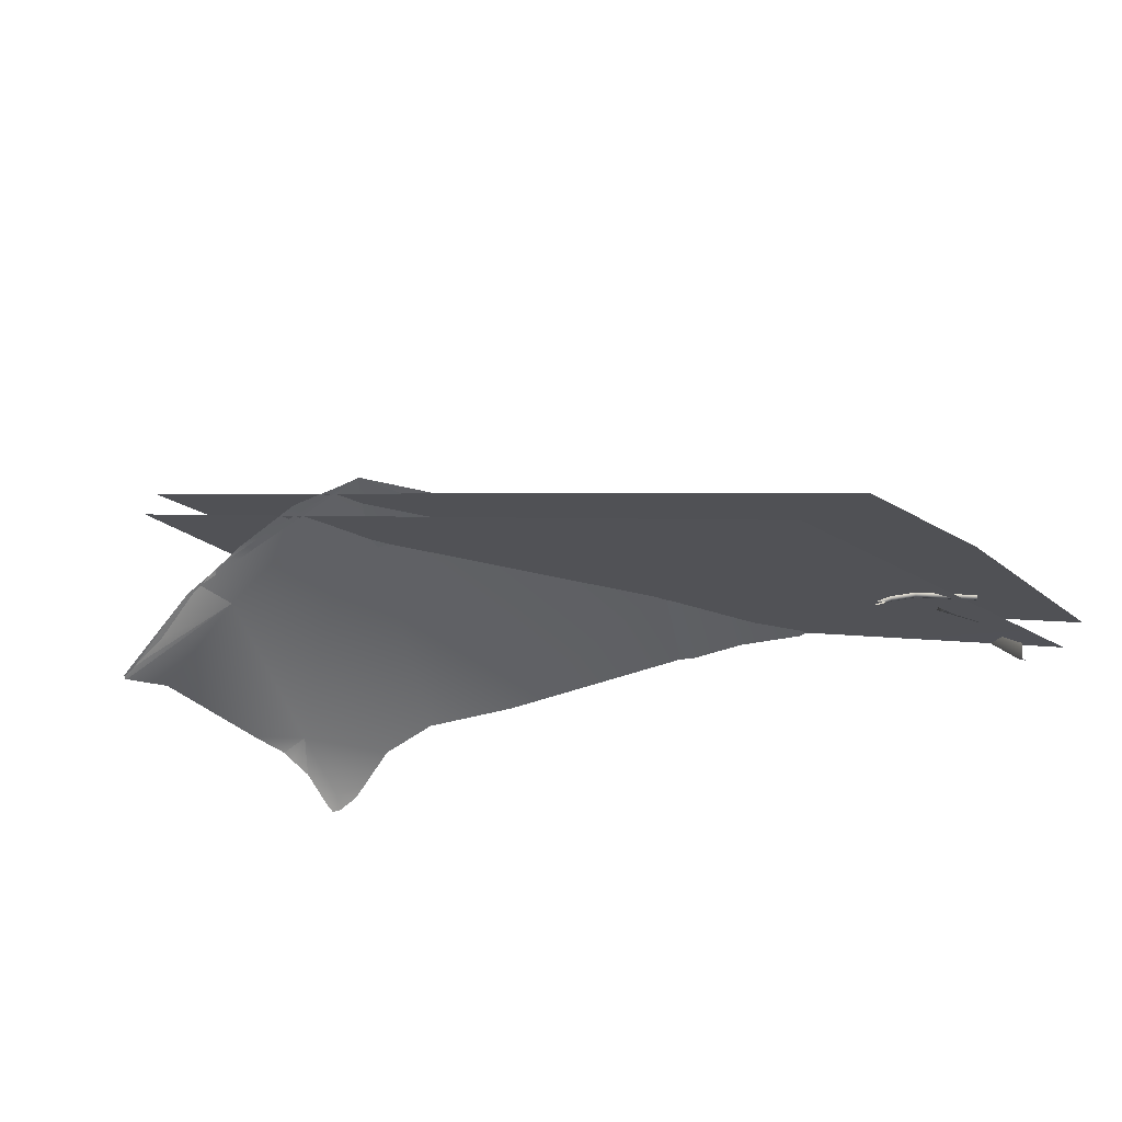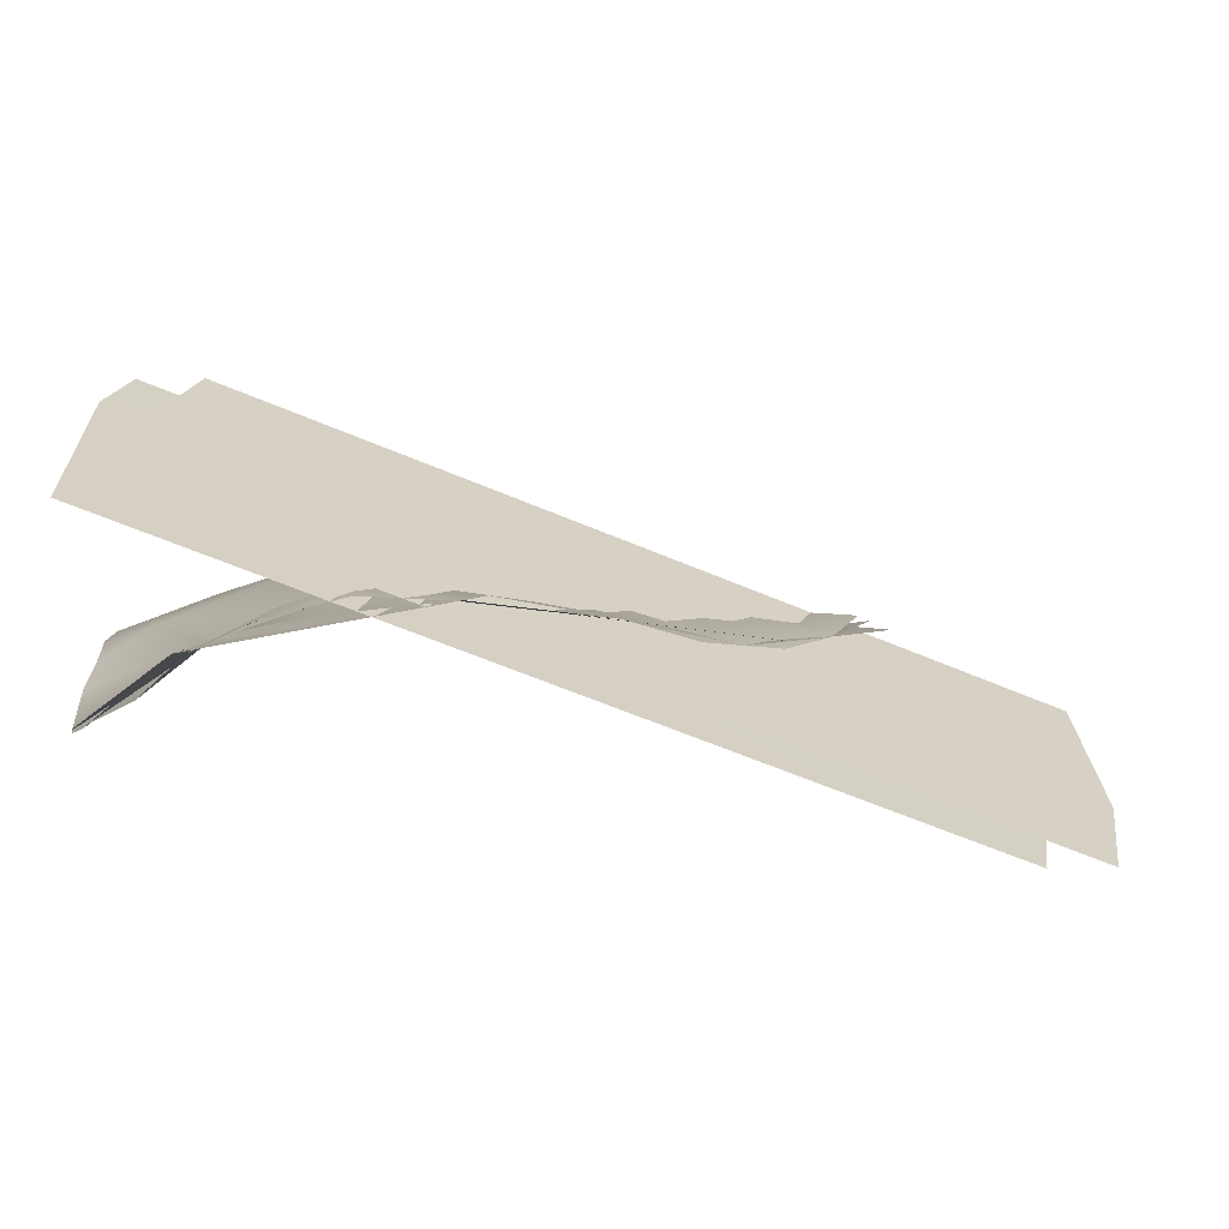
<metadata>
{"format":"obj","ext":"obj","renderer":"f3d","projection":"perspective","resolution":1024,"background":"white","views":[{"elev":-32.0,"azim":38.7,"up":"+Z"},{"elev":19.7,"azim":-2.3,"up":"+Z"}]}
</metadata>
<code>
g DecalMesh_MetroArea_Decal_Crack_01_(4)__146
v 2.5 0.8628 -0.9046
v -2.052 0.8628 1
v -2.423 -0.852 1
v 2.357 -0.8573 -1
v 2.5 0.8628 -0.9046
v -2.423 -0.852 1
v 2.357 -0.8573 -1
v -2.423 -0.852 1
v -2.424 -0.8572 1
v 2.5 0.8628 -0.9046
v 2.357 -0.8573 -1
v 2.5 -0.1919 -1
v -1.11 -0.8572 0.3055
v -1.041 0.8628 0.4316
v -2.402 0.8628 1
v -1.11 -0.8572 0.3055
v -2.402 0.8628 1
v -2.423 0.7643 1
v -1.041 0.8628 0.4316
v -1.11 -0.8572 0.3055
v -0.05539 -0.8572 -0.1352
v -2.503 -0.8572 0.8872
v -1.11 -0.8572 0.3055
v -2.423 0.7643 1
v -2.503 -0.8572 0.8872
v -2.423 0.7643 1
v -2.503 0.3948 1
v -1.041 0.8628 0.4316
v -0.05539 -0.8572 -0.1352
v 2.366 0.7726 -1
v -1.041 0.8628 0.4316
v 2.366 0.7726 -1
v 2.386 0.8628 -1
v -0.05539 -0.8572 -0.1352
v 2.015 -0.8572 -1
v 2.366 0.7726 -1
v 0.8452 0.841 -0.2923
v 0.971 0.8628 -0.3034
v 0.858 0.8628 -0.2964
v 0.8452 0.841 -0.2923
v 0.858 0.8628 -0.2964
v 0.8378 0.8628 -0.3019
v 0.8452 0.841 -0.2923
v 1.137 0.4315 -0.2926
v 1.339 0.8628 -0.3324
v 0.8452 0.841 -0.2923
v 1.339 0.8628 -0.3324
v 0.971 0.8628 -0.3034
v 0.8452 0.841 -0.2923
v 0.8378 0.8628 -0.3019
v 0.7493 0.8628 -0.2923
v 1.137 0.4315 -0.2926
v 0.8452 0.841 -0.2923
v 0.4816 0.5057 -0.1385
v 0.4816 0.5057 -0.1385
v 0.8452 0.841 -0.2923
v 0.7493 0.8628 -0.2923
v 0.4816 0.5057 -0.1385
v 0.7493 0.8628 -0.2923
v 0.1681 0.8628 -0.2437
v 1.137 0.4315 -0.2926
v 0.4816 0.5057 -0.1385
v 0.8509 0.04399 -0.2089
v 0.4816 0.5057 -0.1385
v 0.4154 -0.2726 -0.05028
v 0.8509 0.04399 -0.2089
v 0.4816 0.5057 -0.1385
v 0.1289 0.2173 -0.03398
v 0.4154 -0.2726 -0.05028
v 0.1289 0.2173 -0.03398
v 0.4816 0.5057 -0.1385
v 0.1681 0.8628 -0.2437
v 0.1289 0.2173 -0.03398
v 0.1681 0.8628 -0.2437
v 0.04489 0.8628 -0.2397
v 0.01856 -0.3853 0.1154
v 0.4154 -0.2726 -0.05028
v 0.1289 0.2173 -0.03398
v 0.01856 -0.3853 0.1154
v 0.1289 0.2173 -0.03398
v -0.2238 -0.07109 0.07055
v -0.6025 -0.7103 0.3553
v 0.01856 -0.3853 0.1154
v -0.2238 -0.07109 0.07055
v -0.567 0.4343 0.05958
v 0.1289 0.2173 -0.03398
v 0.04489 0.8628 -0.2397
v -0.567 0.4343 0.05958
v 0.04489 0.8628 -0.2397
v -0.1406 0.8628 -0.1945
v -0.567 0.4343 0.05958
v -0.1406 0.8628 -0.1945
v -0.8082 0.8628 -0.006755
v 0.1289 0.2173 -0.03398
v -0.567 0.4343 0.05958
v -0.2238 -0.07109 0.07055
v -0.6025 -0.7103 0.3553
v -0.2238 -0.07109 0.07055
v -0.9054 -0.4355 0.3121
v -0.9054 -0.4355 0.3121
v -0.2238 -0.07109 0.07055
v -0.567 0.4343 0.05958
v -0.6025 -0.7103 0.3553
v -0.9054 -0.4355 0.3121
v -0.845 -0.8572 0.3899
v -0.6025 -0.7103 0.3553
v -0.845 -0.8572 0.3899
v -0.7081 -0.8572 0.3861
v -1.611 0.5035 0.07251
v -0.567 0.4343 0.05958
v -0.8082 0.8628 -0.006755
v -1.611 0.5035 0.07251
v -0.8082 0.8628 -0.006755
v -1.211 0.8628 0.002722
v -1.611 0.5035 0.07251
v -1.211 0.8628 0.002722
v -1.756 0.8628 -0.0667
v -0.9054 -0.4355 0.3121
v -0.567 0.4343 0.05958
v -1.23 -0.1447 0.2451
v -0.567 0.4343 0.05958
v -1.611 0.5035 0.07251
v -1.23 -0.1447 0.2451
v -0.9054 -0.4355 0.3121
v -1.209 -0.8385 0.4106
v -1.168 -0.8572 0.4115
v -0.9054 -0.4355 0.3121
v -1.168 -0.8572 0.4115
v -0.845 -0.8572 0.3899
v -1.23 -0.1447 0.2451
v -1.209 -0.8385 0.4106
v -0.9054 -0.4355 0.3121
v -1.209 -0.8385 0.4106
v -1.215 -0.8572 0.4092
v -1.168 -0.8572 0.4115
v -1.209 -0.8385 0.4106
v -1.237 -0.8572 0.4049
v -1.215 -0.8572 0.4092
v -1.23 -0.1447 0.2451
v -1.552 -0.6892 0.3107
v -1.209 -0.8385 0.4106
v -1.209 -0.8385 0.4106
v -1.552 -0.6892 0.3107
v -1.643 -0.8572 0.3008
v -1.209 -0.8385 0.4106
v -1.643 -0.8572 0.3008
v -1.237 -0.8572 0.4049
v -1.552 -0.6892 0.3107
v -1.23 -0.1447 0.2451
v -1.882 -0.6468 0.1322
v -1.552 -0.6892 0.3107
v -1.861 -0.8572 0.1994
v -1.643 -0.8572 0.3008
v -1.552 -0.6892 0.3107
v -1.882 -0.6468 0.1322
v -1.969 -0.8572 0.1444
v -1.552 -0.6892 0.3107
v -1.969 -0.8572 0.1444
v -1.861 -0.8572 0.1994
v -2.224 -0.009254 -0.01465
v -1.882 -0.6468 0.1322
v -1.23 -0.1447 0.2451
v -2.224 -0.009254 -0.01465
v -1.23 -0.1447 0.2451
v -1.611 0.5035 0.07251
v -1.882 -0.6468 0.1322
v -2.211 -0.8572 -0.07802
v -1.969 -0.8572 0.1444
v -1.882 -0.6468 0.1322
v -2.503 -0.5386 -0.1437
v -2.276 -0.8572 -0.1096
v -1.882 -0.6468 0.1322
v -2.276 -0.8572 -0.1096
v -2.211 -0.8572 -0.07802
v -2.503 -0.5386 -0.1437
v -2.503 -0.7251 -0.1883
v -2.299 -0.8572 -0.1211
v -2.503 -0.5386 -0.1437
v -2.299 -0.8572 -0.1211
v -2.276 -0.8572 -0.1096
v -1.882 -0.6468 0.1322
v -2.224 -0.009254 -0.01465
v -2.503 -0.2008 -0.1407
v -1.882 -0.6468 0.1322
v -2.503 -0.2008 -0.1407
v -2.503 -0.5386 -0.1437
v -2.224 -0.009254 -0.01465
v -2.503 0.04835 -0.1199
v -2.503 -0.2008 -0.1407
v -1.611 0.5035 0.07251
v -2.346 0.4313 -0.1461
v -2.224 -0.009254 -0.01465
v -2.224 -0.009254 -0.01465
v -2.346 0.4313 -0.1461
v -2.503 0.3616 -0.1843
v -2.224 -0.009254 -0.01465
v -2.503 0.3616 -0.1843
v -2.503 0.04835 -0.1199
v -2.346 0.4313 -0.1461
v -1.611 0.5035 0.07251
v -1.756 0.8628 -0.0667
v -2.346 0.4313 -0.1461
v -1.756 0.8628 -0.0667
v -2.065 0.8628 -0.1662
v -2.503 -0.7251 -0.1883
v -2.503 -0.8572 -0.2245
v -2.299 -0.8572 -0.1211
v -2.346 0.4313 -0.1461
v -2.503 0.5096 -0.232
v -2.503 0.3616 -0.1843
v -2.346 0.4313 -0.1461
v -2.503 0.6302 -0.2713
v -2.503 0.5096 -0.232
v -2.346 0.4313 -0.1461
v -2.373 0.7623 -0.398
v -2.503 0.803 -0.4055
v -2.346 0.4313 -0.1461
v -2.503 0.803 -0.4055
v -2.503 0.6302 -0.2713
v -2.373 0.7623 -0.398
v -2.346 0.4313 -0.1461
v -2.065 0.8628 -0.1662
v -2.373 0.7623 -0.398
v -2.065 0.8628 -0.1662
v -2.246 0.8628 -0.3422
v -2.373 0.7623 -0.398
v -2.439 0.8628 -0.4447
v -2.503 0.862 -0.4373
v -2.373 0.7623 -0.398
v -2.503 0.862 -0.4373
v -2.503 0.803 -0.4055
v -2.439 0.8628 -0.4447
v -2.503 0.8628 -0.4377
v -2.503 0.862 -0.4373
v -2.373 0.7623 -0.398
v -2.246 0.8628 -0.3422
v -2.314 0.8628 -0.4015
v -2.373 0.7623 -0.398
v -2.314 0.8628 -0.4015
v -2.439 0.8628 -0.4447
v 1.137 0.4315 -0.2926
v 1.405 0.8628 -0.3626
v 0.9392 0.8628 -0.4168
v 1.137 0.4315 -0.2926
v 0.9392 0.8628 -0.4168
v 0.5626 0.8628 -0.3378
v 0.6331 -0.1143 -0.1296
v 1.137 0.4315 -0.2926
v 0.5626 0.8628 -0.3378
v 0.6331 -0.1143 -0.1296
v 0.5626 0.8628 -0.3378
v 0.2462 0.8628 -0.3106
v -0.5063 0.4267 0.02844
v 0.6331 -0.1143 -0.1296
v 0.2462 0.8628 -0.3106
v -0.5063 0.4267 0.02844
v 0.2462 0.8628 -0.3106
v -0.1578 0.8628 -0.1978
v 0.6331 -0.1143 -0.1296
v -0.5063 0.4267 0.02844
v 0.01856 -0.3853 0.1154
v -1.224 -0.527 0.3196
v 0.01856 -0.3853 0.1154
v -0.5063 0.4267 0.02844
v 0.01856 -0.3853 0.1154
v -1.224 -0.527 0.3196
v -0.7215 -0.8572 0.3861
v 0.01856 -0.3853 0.1154
v -0.7215 -0.8572 0.3861
v -0.7032 -0.8572 0.3839
v -0.5063 0.4267 0.02844
v -0.1578 0.8628 -0.1978
v -0.7882 0.8628 -0.01824
v -1.611 0.5035 0.07251
v -0.5063 0.4267 0.02844
v -0.7882 0.8628 -0.01824
v -1.611 0.5035 0.07251
v -0.7882 0.8628 -0.01824
v -1.211 0.8628 0.002721
v -1.611 0.5035 0.07251
v -1.224 -0.527 0.3196
v -0.5063 0.4267 0.02844
v -1.611 0.5035 0.07251
v -1.211 0.8628 0.002721
v -1.756 0.8628 -0.0667
v -1.224 -0.527 0.3196
v -1.388 -0.8572 0.3199
v -0.7215 -0.8572 0.3861
v -2.373 0.7623 -0.398
v -2.246 0.8628 -0.3422
v -2.314 0.8628 -0.4015
v -2.373 0.7623 -0.398
v -2.314 0.8628 -0.4015
v -2.439 0.8628 -0.4447
v -2.373 0.7623 -0.398
v -2.346 0.4313 -0.1461
v -2.065 0.8628 -0.1662
v -2.373 0.7623 -0.398
v -2.065 0.8628 -0.1662
v -2.246 0.8628 -0.3422
v -2.346 0.4313 -0.1461
v -1.611 0.5035 0.07251
v -1.756 0.8628 -0.0667
v -2.346 0.4313 -0.1461
v -1.756 0.8628 -0.0667
v -2.065 0.8628 -0.1662
v -2.373 0.7623 -0.398
v -2.439 0.8628 -0.4447
v -2.503 0.862 -0.4373
v -2.373 0.7623 -0.398
v -2.503 0.862 -0.4373
v -2.503 0.803 -0.4055
v -2.439 0.8628 -0.4447
v -2.503 0.8628 -0.4377
v -2.503 0.862 -0.4373
v -2.346 0.4313 -0.1461
v -2.373 0.7623 -0.398
v -2.503 0.803 -0.4055
v -2.346 0.4313 -0.1461
v -2.503 0.803 -0.4055
v -2.503 0.6302 -0.2713
v -1.611 0.5035 0.07251
v -2.346 0.4313 -0.1461
v -2.224 -0.009253 -0.01465
v -2.224 -0.009253 -0.01465
v -1.224 -0.527 0.3196
v -1.611 0.5035 0.07251
v -2.346 0.4313 -0.1461
v -2.503 0.6302 -0.2713
v -2.503 0.4912 -0.2295
v -2.346 0.4313 -0.1461
v -2.503 0.4912 -0.2295
v -2.503 0.3616 -0.1843
v -2.224 -0.009253 -0.01465
v -2.346 0.4313 -0.1461
v -2.503 0.3616 -0.1843
v -2.224 -0.009253 -0.01465
v -2.503 0.3616 -0.1843
v -2.503 0.04835 -0.1199
v -2.224 -0.009253 -0.01465
v -2.503 0.04835 -0.1199
v -2.503 -0.2008 -0.1407
v -1.882 -0.6468 0.1322
v -2.224 -0.009253 -0.01465
v -2.503 -0.2008 -0.1407
v -1.882 -0.6468 0.1322
v -2.503 -0.2008 -0.1407
v -2.503 -0.5386 -0.1437
v -2.224 -0.009253 -0.01465
v -1.882 -0.6468 0.1322
v -1.224 -0.527 0.3196
v -1.882 -0.6468 0.1322
v -2.503 -0.5386 -0.1437
v -2.503 -0.8572 -0.2313
v -1.882 -0.6468 0.1322
v -2.503 -0.8572 -0.2313
v -2.448 -0.8572 -0.2045
v -1.224 -0.527 0.3196
v -1.882 -0.6468 0.1322
v -2.027 -0.8572 0.1494
v -1.224 -0.527 0.3196
v -2.027 -0.8572 0.1494
v -1.72 -0.8572 0.2544
v -1.882 -0.6468 0.1322
v -2.448 -0.8572 -0.2045
v -2.027 -0.8572 0.1494
v -1.224 -0.527 0.3196
v -1.72 -0.8572 0.2544
v -1.388 -0.8572 0.3199
v 0.8851 0.1586 -0.2111
v 1.527 0.8628 -0.4172
v 0.5401 0.8628 -0.3163
v 0.8851 0.1586 -0.2111
v 0.5401 0.8628 -0.3163
v -1.066 0.8628 -0.189
v 0.8851 0.1586 -0.2111
v -1.066 0.8628 -0.189
v -0.7136 -0.8572 0.3853
v 0.8851 0.1586 -0.2111
v -0.7136 -0.8572 0.3853
v -0.703 -0.8572 0.3838
v -1.066 0.8628 -0.189
v -1.707 0.8628 -0.09776
v -0.7158 -0.8572 0.3856
v -1.066 0.8628 -0.189
v -0.7158 -0.8572 0.3856
v -0.7136 -0.8572 0.3853
v -2.373 0.7623 -0.398
v -2.246 0.8628 -0.3422
v -2.314 0.8628 -0.4015
v -2.373 0.7623 -0.398
v -2.314 0.8628 -0.4015
v -2.439 0.8628 -0.4447
v -2.373 0.7623 -0.398
v -2.439 0.8628 -0.4447
v -2.503 0.862 -0.4373
v -2.373 0.7623 -0.398
v -2.503 0.862 -0.4373
v -2.503 0.803 -0.4055
v -2.439 0.8628 -0.4447
v -2.503 0.8628 -0.4377
v -2.503 0.862 -0.4373
v -2.373 0.7623 -0.398
v -2.346 0.4313 -0.1461
v -2.065 0.8628 -0.1662
v -2.373 0.7623 -0.398
v -2.065 0.8628 -0.1662
v -2.246 0.8628 -0.3422
v -2.346 0.4313 -0.1461
v -2.373 0.7623 -0.398
v -2.503 0.803 -0.4055
v -2.346 0.4313 -0.1461
v -2.503 0.803 -0.4055
v -2.503 0.6302 -0.2713
v -1.707 0.8628 -0.09776
v -2.346 0.4313 -0.1461
v -0.72 -0.8572 0.3848
v -1.707 0.8628 -0.09776
v -0.72 -0.8572 0.3848
v -0.7158 -0.8572 0.3856
v -2.346 0.4313 -0.1461
v -1.707 0.8628 -0.09776
v -2.065 0.8628 -0.1662
v -2.346 0.4313 -0.1461
v -2.503 0.6302 -0.2713
v -2.503 0.4174 -0.2038
v -2.346 0.4313 -0.1461
v -2.503 0.4174 -0.2038
v -2.503 0.1737 -0.1952
v -2.346 0.4313 -0.1461
v -1.882 -0.6468 0.1322
v -0.7448 -0.8572 0.3802
v -2.346 0.4313 -0.1461
v -0.7448 -0.8572 0.3802
v -0.72 -0.8572 0.3848
v -1.882 -0.6468 0.1322
v -2.346 0.4313 -0.1461
v -2.503 0.1737 -0.1952
v -1.882 -0.6468 0.1322
v -2.503 0.1737 -0.1952
v -2.503 -0.5386 -0.1437
v -1.882 -0.6468 0.1322
v -2.503 -0.5386 -0.1437
v -2.503 -0.8318 -0.2262
v -1.882 -0.6468 0.1322
v -2.027 -0.8572 0.1494
v -0.7448 -0.8572 0.3802
v -1.882 -0.6468 0.1322
v -2.503 -0.8318 -0.2262
v -2.489 -0.8572 -0.2005
v -1.882 -0.6468 0.1322
v -2.489 -0.8572 -0.2005
v -2.027 -0.8572 0.1494
v -2.503 -0.8318 -0.2262
v -2.503 -0.8572 -0.2109
v -2.489 -0.8572 -0.2005
v 2.103 0.2379 -0.9876
v 2.112 0.1804 -1
v 2.138 0.2745 -1
v 2.07 0.3253 -0.9419
v 2.103 0.2379 -0.9876
v 2.138 0.2745 -1
v 2.07 0.3253 -0.9419
v 2.138 0.2745 -1
v 2.171 0.3517 -1
v 2.103 0.2379 -0.9876
v 2.07 0.3253 -0.9419
v 2.045 0.2669 -0.9421
v 2.184 0.4222 -0.9916
v 2.07 0.3253 -0.9419
v 2.171 0.3517 -1
v 2.184 0.4222 -0.9916
v 2.171 0.3517 -1
v 2.192 0.4102 -1
v 2.184 0.4222 -0.9916
v 2.192 0.4102 -1
v 2.196 0.4349 -1
v 2.103 0.2379 -0.9876
v 2.045 0.2669 -0.9421
v 2.108 0.1592 -1
v 2.103 0.2379 -0.9876
v 2.108 0.1592 -1
v 2.112 0.1804 -1
v 2.049 0.05732 -0.9722
v 2.269 0.2403 -0.9755
v 2.257 0.2522 -0.9733
v 2.269 0.2403 -0.9755
v 2.049 0.05732 -0.9722
v 2.059 0.04428 -0.9744
v 2.059 0.04428 -0.9744
v 2.276 0.233 -0.9625
v 2.269 0.2403 -0.9755
v 1.957 -0.01011 -0.9896
v 2.059 0.04428 -0.9744
v 2.049 0.05732 -0.9722
v 2.276 0.233 -0.9625
v 2.059 0.04428 -0.9744
v 2.064 0.03472 -0.9614
v 2.059 0.04428 -0.9744
v 1.957 -0.01011 -0.9896
v 1.967 -0.02316 -0.9918
v 1.967 -0.02316 -0.9918
v 2.064 0.03472 -0.9614
v 2.059 0.04428 -0.9744
v 1.967 -0.02316 -0.9918
v 1.957 -0.01011 -0.9896
v 1.932 -0.02859 -1
v 1.967 -0.02316 -0.9918
v 1.932 -0.02859 -1
v 1.944 -0.0357 -1
v 1.957 -0.01011 -0.9896
v 1.928 -0.02604 -1
v 1.932 -0.02859 -1
v 1.967 -0.02316 -0.9918
v 1.944 -0.0357 -1
v 1.934 -0.04534 -1
v 2.064 0.03472 -0.9614
v 1.967 -0.02316 -0.9918
v 1.971 -0.03272 -0.9788
v 1.971 -0.03272 -0.9788
v 1.967 -0.02316 -0.9918
v 1.934 -0.04534 -1
v 1.971 -0.03272 -0.9788
v 1.934 -0.04534 -1
v 1.912 -0.06539 -1
v 2.044 0.06081 -0.957
v 2.257 0.2522 -0.9733
v 2.253 0.2568 -0.9581
v 2.257 0.2522 -0.9733
v 2.044 0.06081 -0.957
v 2.049 0.05732 -0.9722
v 1.951 -0.006619 -0.9744
v 2.049 0.05732 -0.9722
v 2.044 0.06081 -0.957
v 2.049 0.05732 -0.9722
v 1.951 -0.006619 -0.9744
v 1.957 -0.01011 -0.9896
v 1.957 -0.01011 -0.9896
v 1.951 -0.006619 -0.9744
v 1.88 -0.04607 -1
v 1.957 -0.01011 -0.9896
v 1.88 -0.04607 -1
v 1.905 -0.03558 -1
v 1.957 -0.01011 -0.9896
v 1.905 -0.03558 -1
v 1.928 -0.02604 -1
v 1.85 -0.07495 -0.9995
v 1.851 -0.07754 -1
v 1.849 -0.07446 -1
v 2.151 0.8628 -0.9816
v 2.046 0.7747 -0.833
v 2.251 0.699 -1
v 2.151 0.8628 -0.9816
v 2.251 0.699 -1
v 2.181 0.8384 -1
v 2.046 0.7747 -0.833
v 2.151 0.8628 -0.9816
v 2.023 0.8628 -0.854
v 2.151 0.8628 -0.9816
v 2.181 0.8384 -1
v 2.185 0.8628 -1
g DecalMesh_MetroArea_Decal_Crack_01_(4)__146_0
f 3 2 1
f 6 5 4
f 9 8 7
f 12 11 10
f 15 14 13
f 18 17 16
f 21 20 19
f 24 23 22
f 27 26 25
f 30 29 28
f 33 32 31
f 36 35 34
f 39 38 37
f 42 41 40
f 45 44 43
f 48 47 46
f 51 50 49
f 54 53 52
f 57 56 55
f 60 59 58
f 63 62 61
f 66 65 64
f 69 68 67
f 72 71 70
f 75 74 73
f 78 77 76
f 81 80 79
f 84 83 82
f 87 86 85
f 90 89 88
f 93 92 91
f 96 95 94
f 99 98 97
f 102 101 100
f 105 104 103
f 108 107 106
f 111 110 109
f 114 113 112
f 117 116 115
f 120 119 118
f 123 122 121
f 126 125 124
f 129 128 127
f 132 131 130
f 135 134 133
f 138 137 136
f 141 140 139
f 144 143 142
f 147 146 145
f 150 149 148
f 153 152 151
f 156 155 154
f 159 158 157
f 162 161 160
f 165 164 163
f 168 167 166
f 171 170 169
f 174 173 172
f 177 176 175
f 180 179 178
f 183 182 181
f 186 185 184
f 189 188 187
f 192 191 190
f 195 194 193
f 198 197 196
f 201 200 199
f 204 203 202
f 207 206 205
f 210 209 208
f 213 212 211
f 216 215 214
f 219 218 217
f 222 221 220
f 225 224 223
f 228 227 226
f 231 230 229
f 234 233 232
f 237 236 235
f 240 239 238
f 243 242 241
f 246 245 244
f 249 248 247
f 252 251 250
f 255 254 253
f 258 257 256
f 261 260 259
f 264 263 262
f 267 266 265
f 270 269 268
f 273 272 271
f 276 275 274
f 279 278 277
f 282 281 280
f 285 284 283
f 288 287 286
f 291 290 289
f 294 293 292
f 297 296 295
f 300 299 298
f 303 302 301
f 306 305 304
f 309 308 307
f 312 311 310
f 315 314 313
f 318 317 316
f 321 320 319
f 324 323 322
f 327 326 325
f 330 329 328
f 333 332 331
f 336 335 334
f 339 338 337
f 342 341 340
f 345 344 343
f 348 347 346
f 351 350 349
f 354 353 352
f 357 356 355
f 360 359 358
f 363 362 361
f 366 365 364
f 369 368 367
f 372 371 370
f 375 374 373
f 378 377 376
f 381 380 379
f 384 383 382
f 387 386 385
f 390 389 388
f 393 392 391
f 396 395 394
f 399 398 397
f 402 401 400
f 405 404 403
f 408 407 406
f 411 410 409
f 414 413 412
f 417 416 415
f 420 419 418
f 423 422 421
f 426 425 424
f 429 428 427
f 432 431 430
f 435 434 433
f 438 437 436
f 441 440 439
f 444 443 442
f 447 446 445
f 450 449 448
f 453 452 451
f 456 455 454
f 459 458 457
f 462 461 460
f 465 464 463
f 468 467 466
f 471 470 469
f 474 473 472
f 477 476 475
f 480 479 478
f 483 482 481
f 486 485 484
f 489 488 487
f 492 491 490
f 495 494 493
f 498 497 496
f 501 500 499
f 504 503 502
f 507 506 505
f 510 509 508
f 513 512 511
f 516 515 514
f 519 518 517
f 522 521 520
f 525 524 523
f 528 527 526
f 531 530 529
f 534 533 532
f 537 536 535
f 540 539 538
f 543 542 541
f 546 545 544
f 549 548 547
f 552 551 550
f 555 554 553
f 558 557 556
f 561 560 559

</code>
